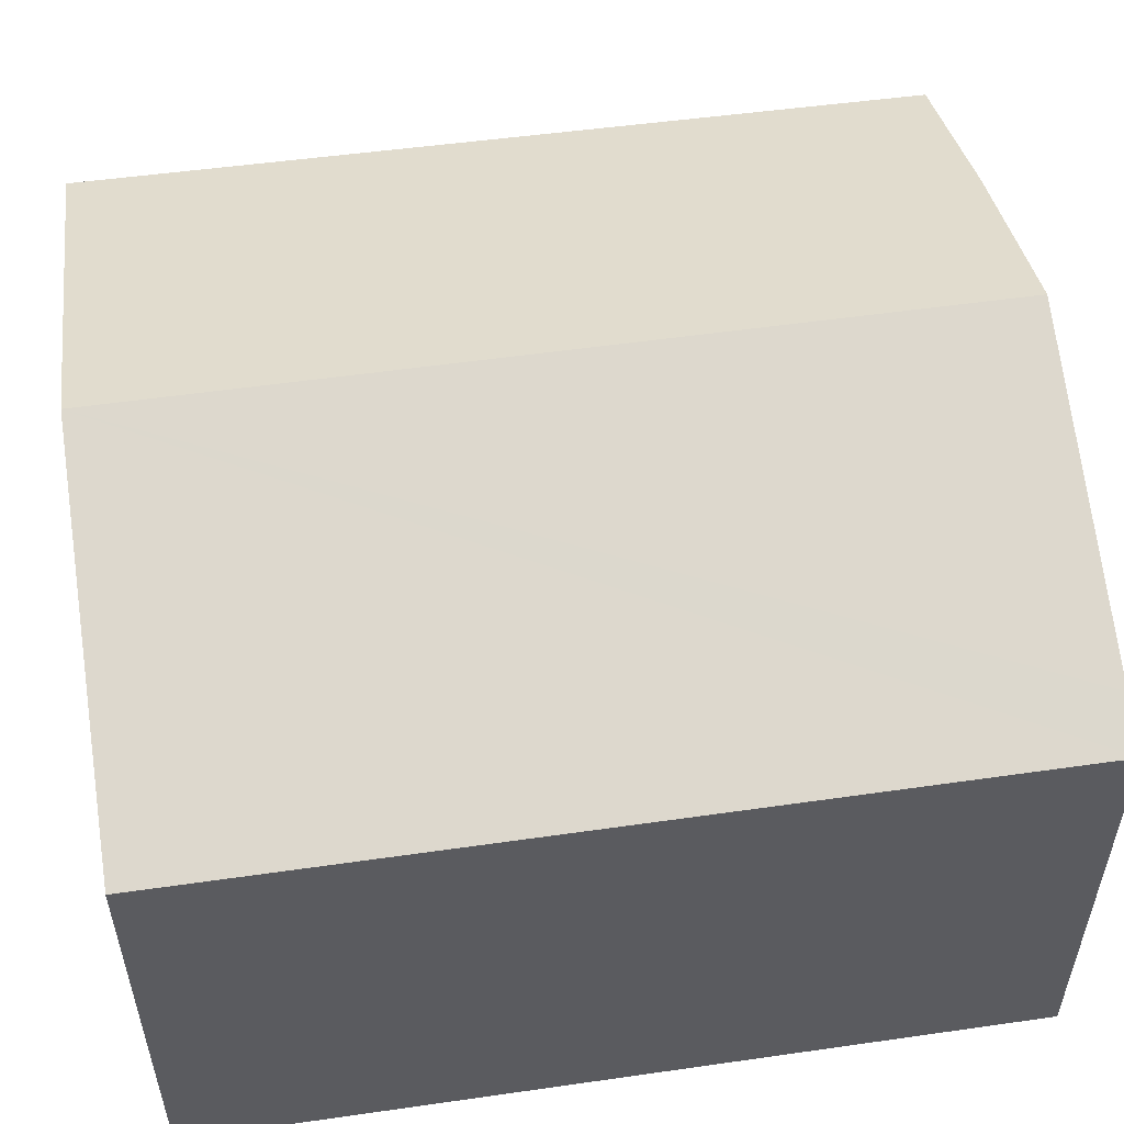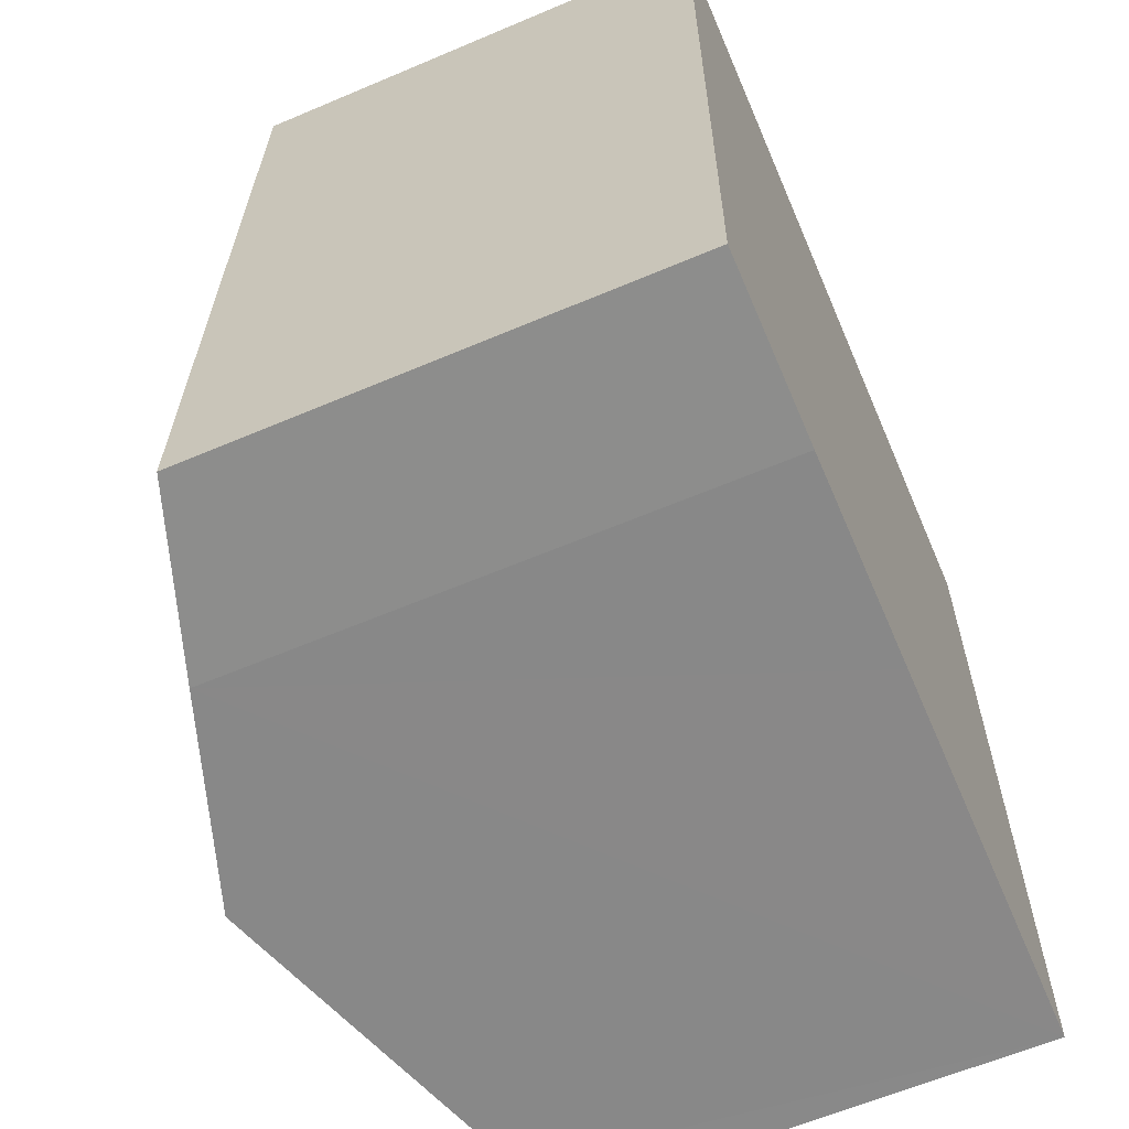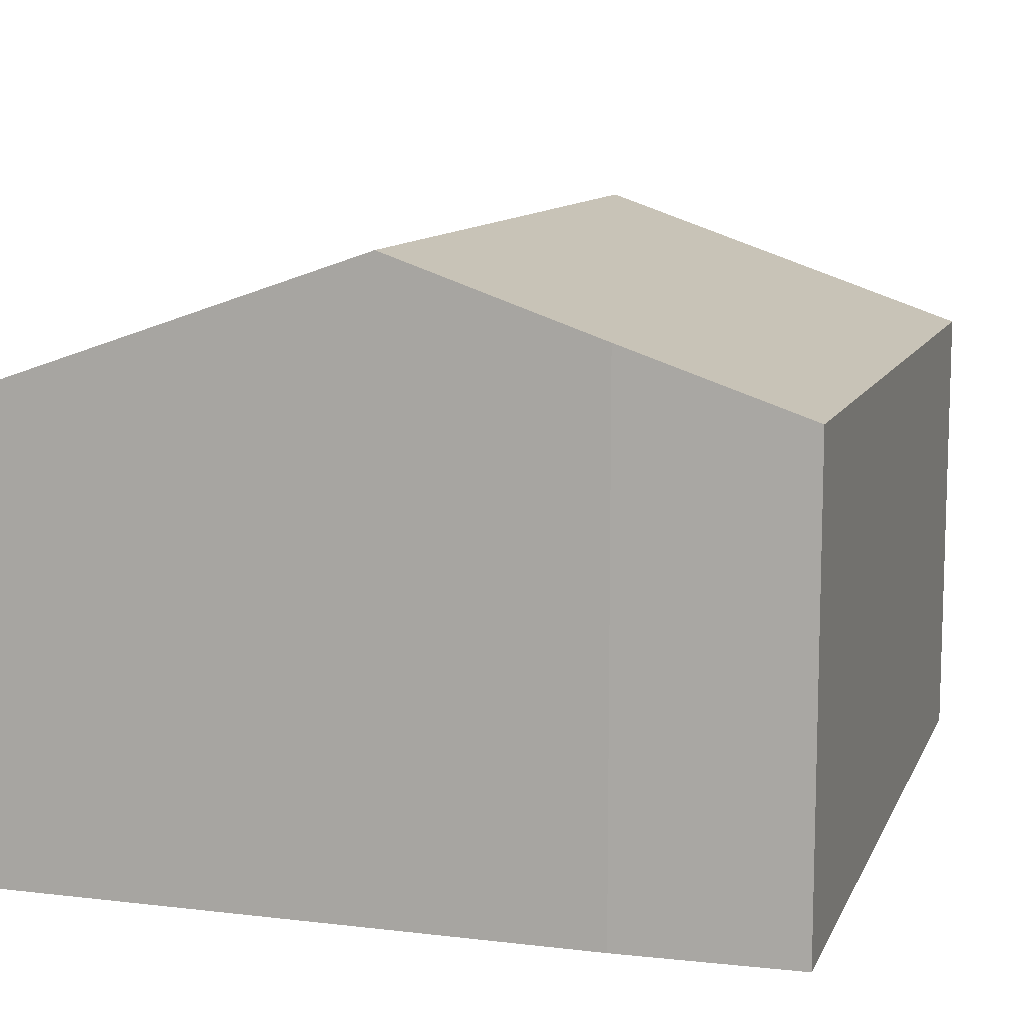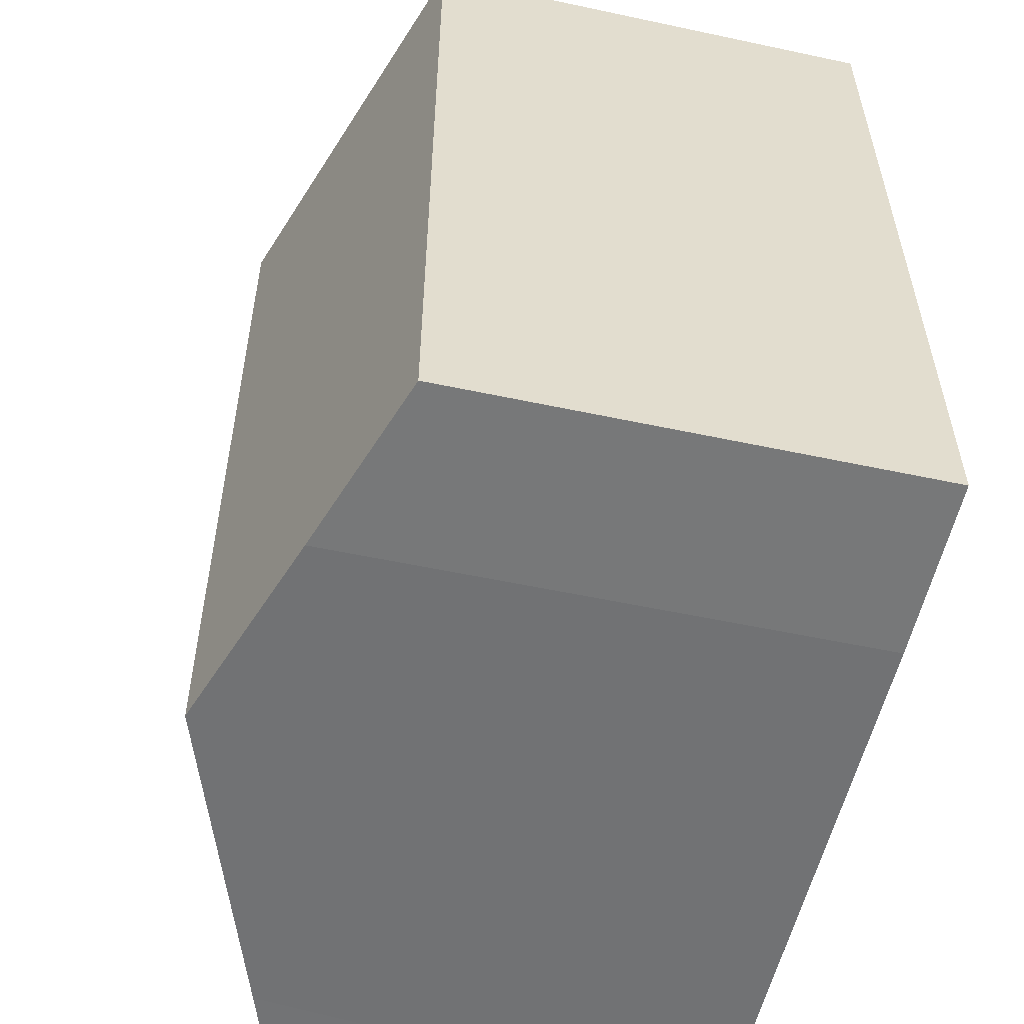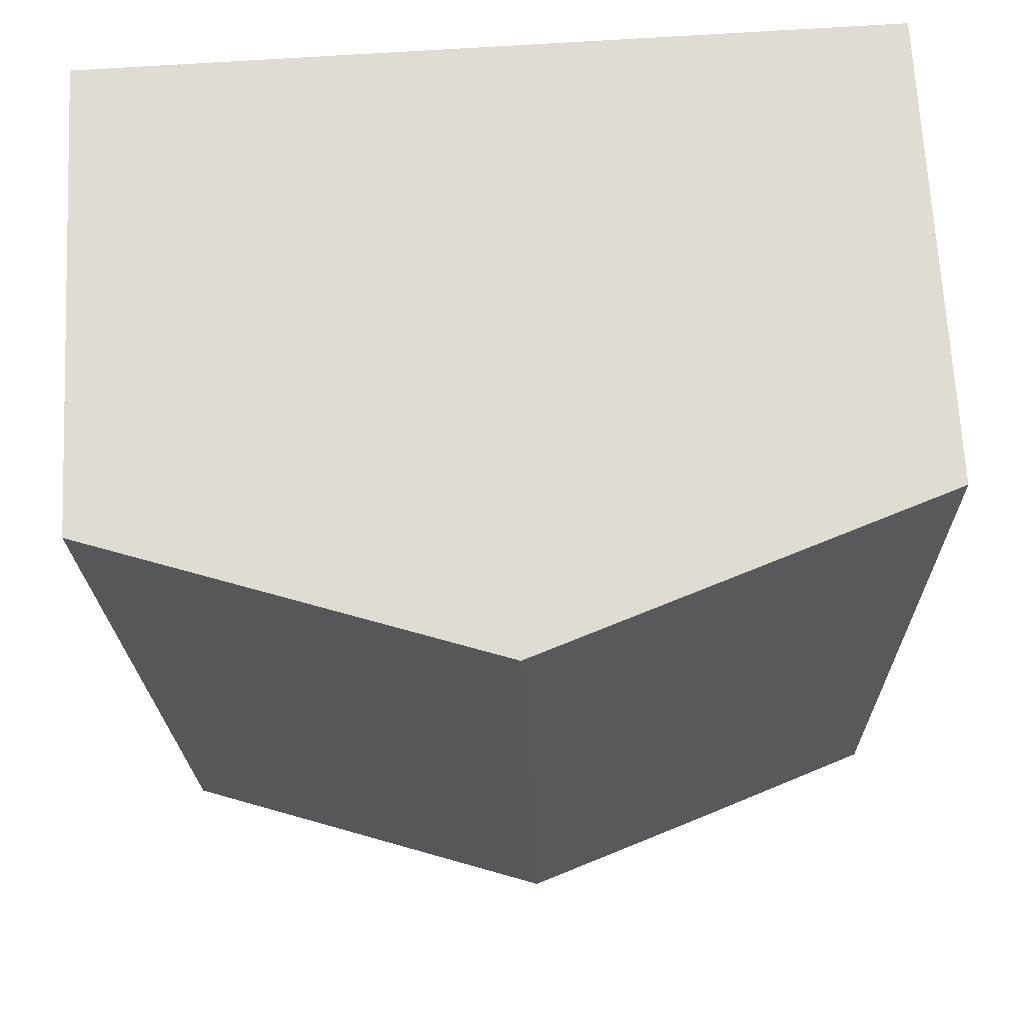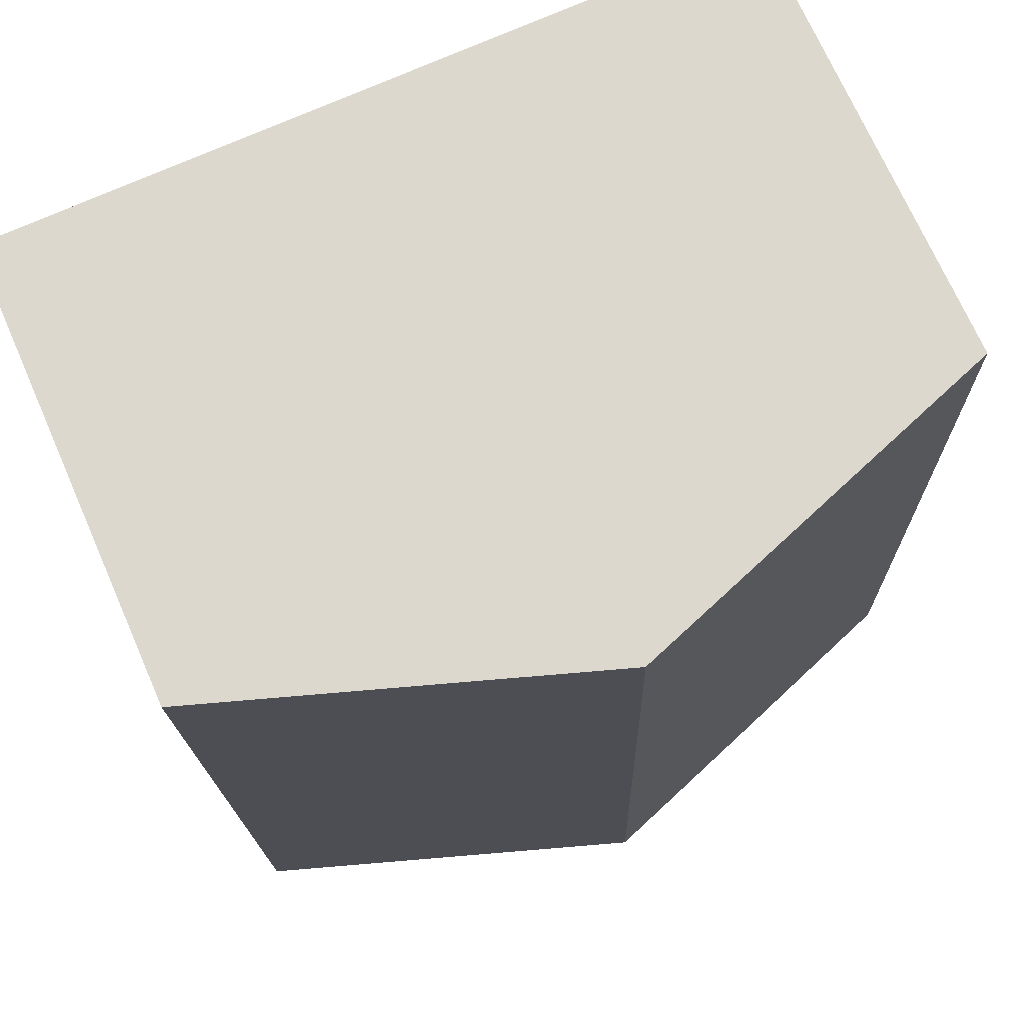
<metadata>
{"format":"obj","ext":"obj","renderer":"f3d","projection":"perspective","resolution":1024,"background":"white","views":[{"elev":54.0,"azim":82.8,"up":"+Y"},{"elev":-62.0,"azim":-66.7,"up":"+Z"},{"elev":10.6,"azim":-162.3,"up":"+Y"},{"elev":-54.4,"azim":-102.8,"up":"+Z"},{"elev":68.5,"azim":177.0,"up":"+Z"},{"elev":71.6,"azim":156.3,"up":"+Z"}]}
</metadata>
<code>
v  11.79 7.126 -0.307
v  6.184 9.179 12.69
v  12.12 7.126 12.56
v  10.98 7.406 -0.287
v  5.854 9.179 -0.194
v  2.702 8.088 -0.137
v  0.175 7.099 12.81
v  0 7.152 4.379e-16
v  11.79 1.88e-17 -0.307
v  5.854 1.188e-17 -0.194
v  2.702 8.389e-18 -0.137
v  10.98 1.757e-17 -0.287
v  0 0 0
v  0.175 -7.846e-16 12.81
v  6.184 -7.769e-16 12.69
v  12.12 -7.693e-16 12.56
g defaultobject
f 1 2 3
f 2 1 4
f 2 4 5
f 6 2 5
f 2 6 7
f 7 6 8
f 9 4 1
f 4 9 5
f 5 9 6
f 6 9 10
f 6 10 11
f 10 9 12
f 11 8 6
f 8 11 13
f 13 7 8
f 7 13 14
f 14 2 7
f 2 14 3
f 3 14 15
f 3 15 16
f 16 1 3
f 1 16 9
f 13 15 14
f 15 13 11
f 15 11 10
f 15 10 12
f 15 12 16
f 16 12 9

</code>
